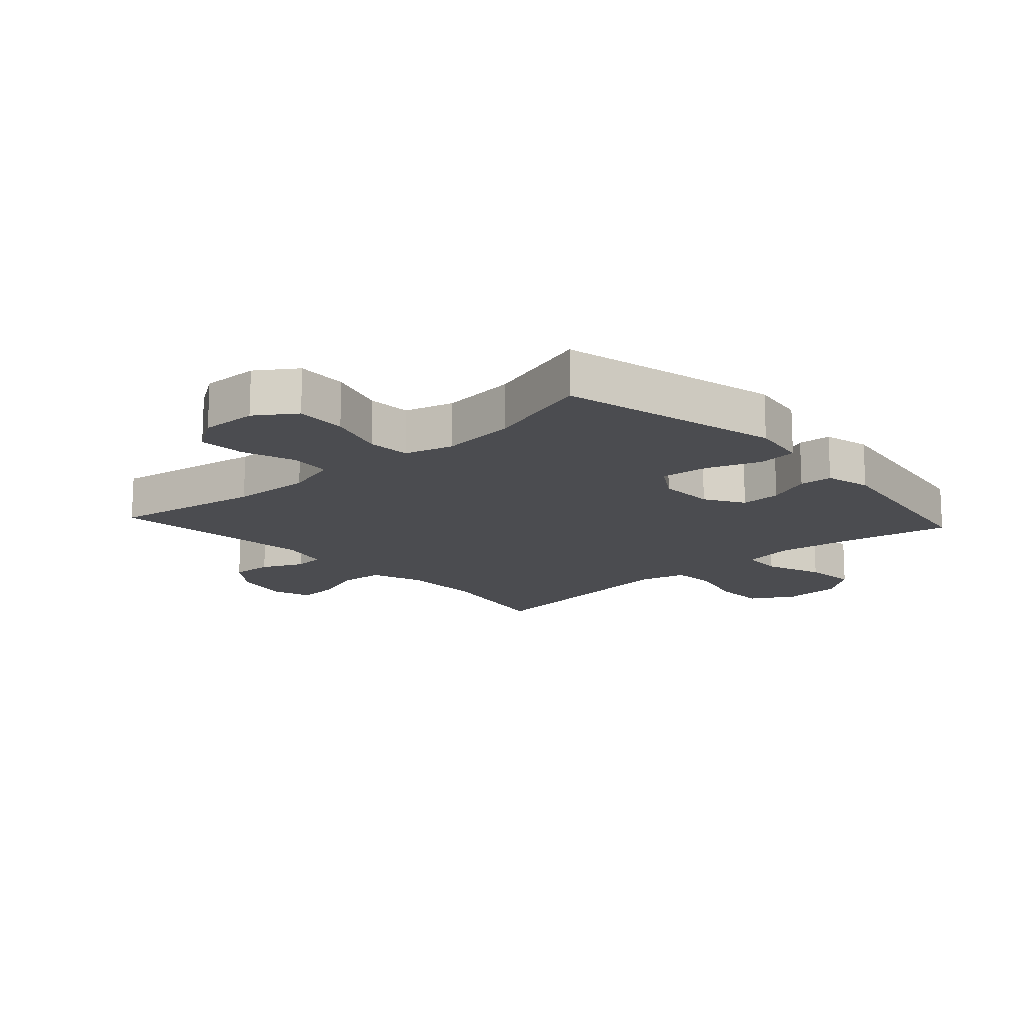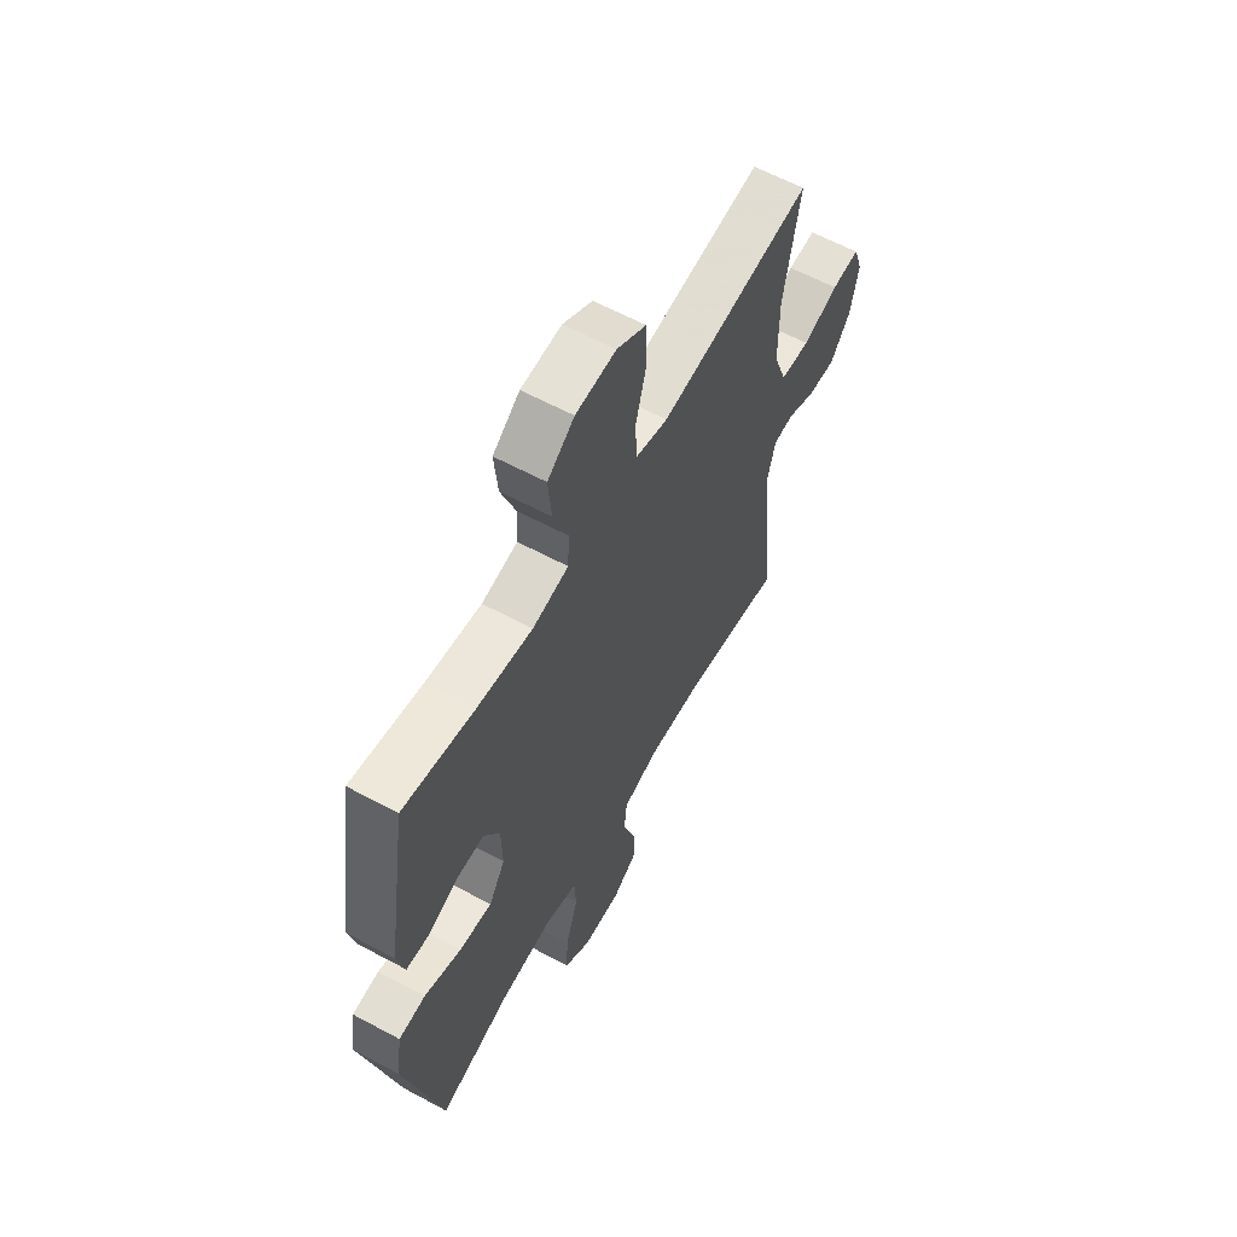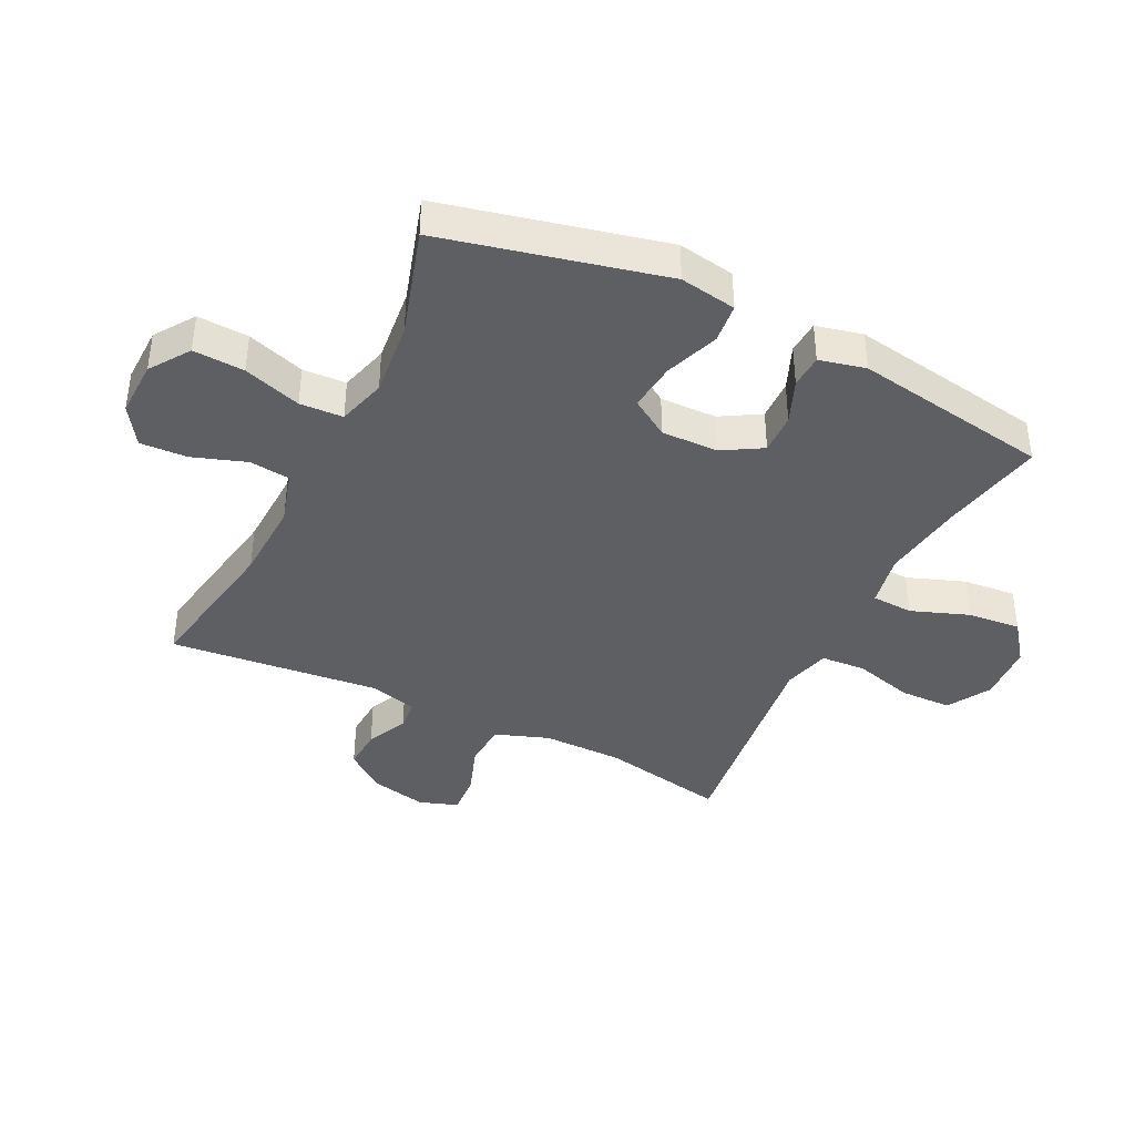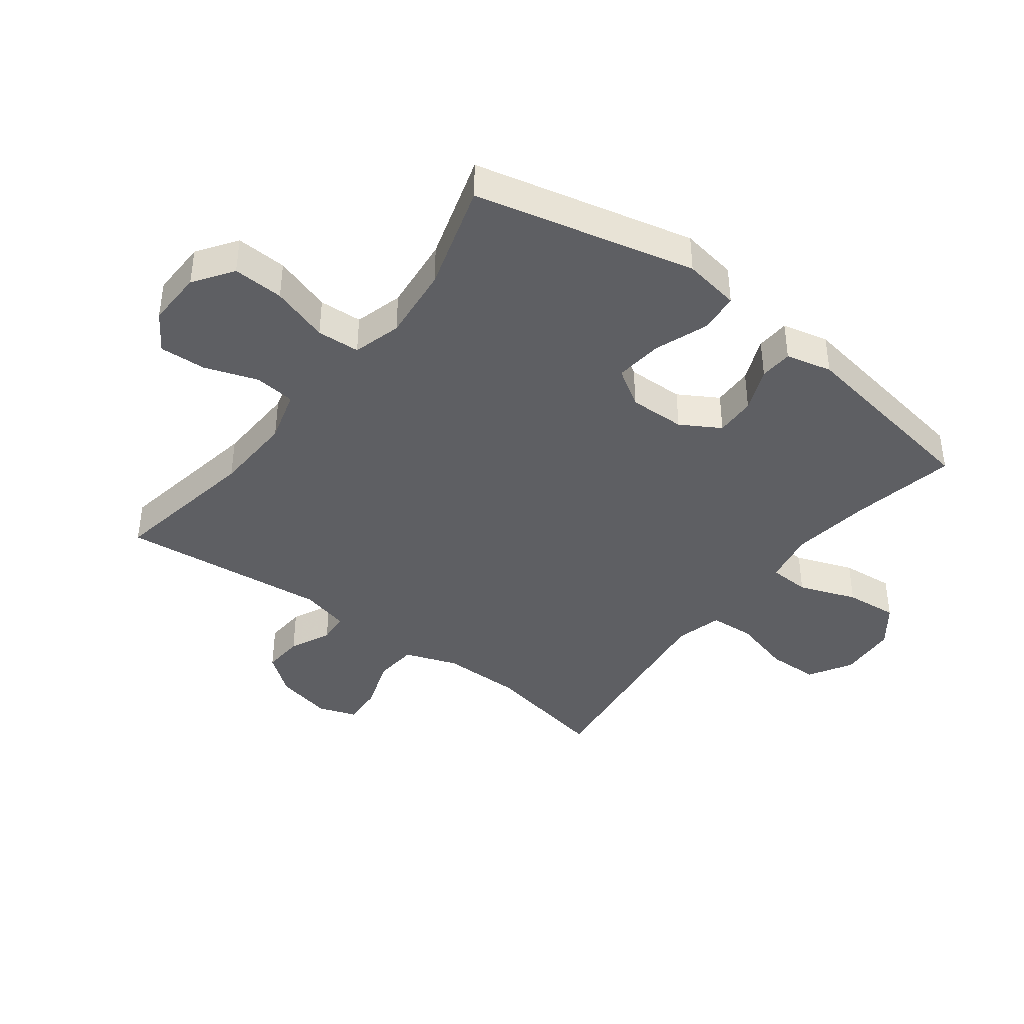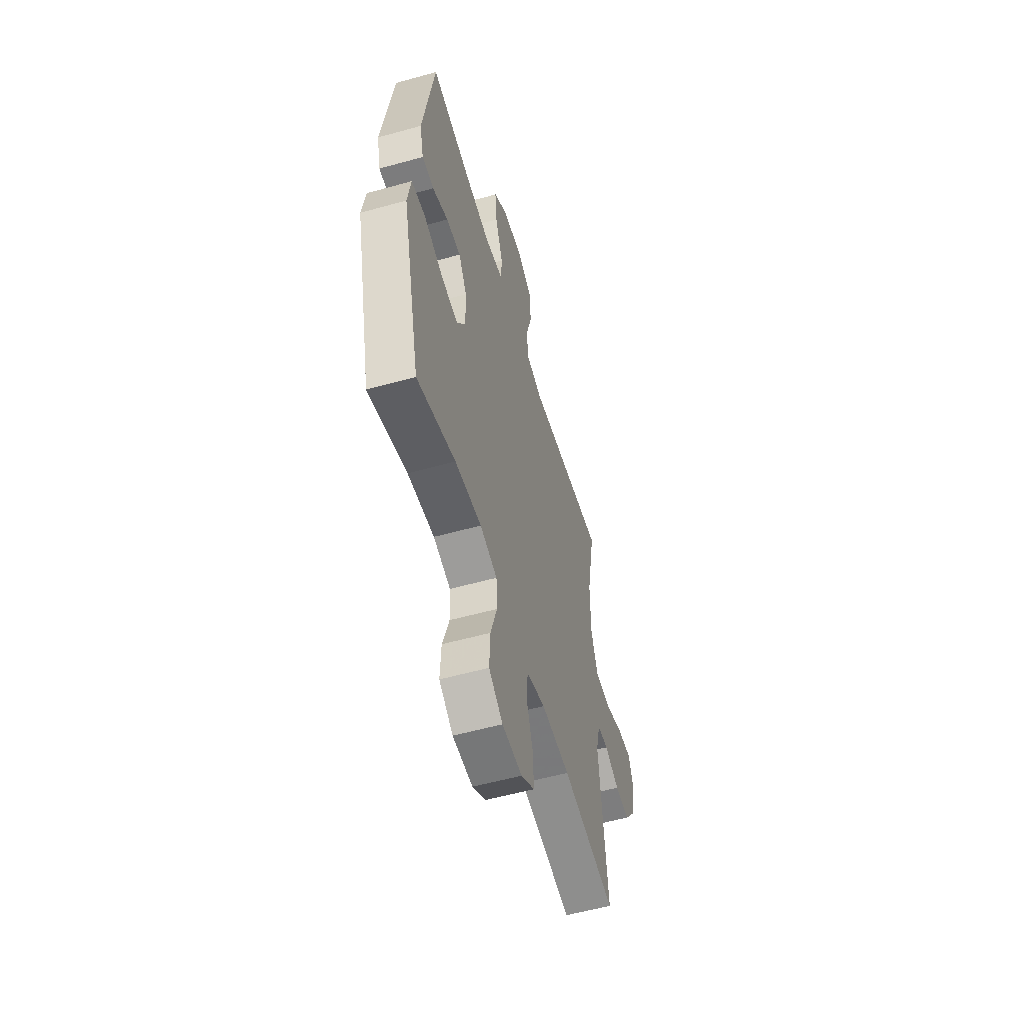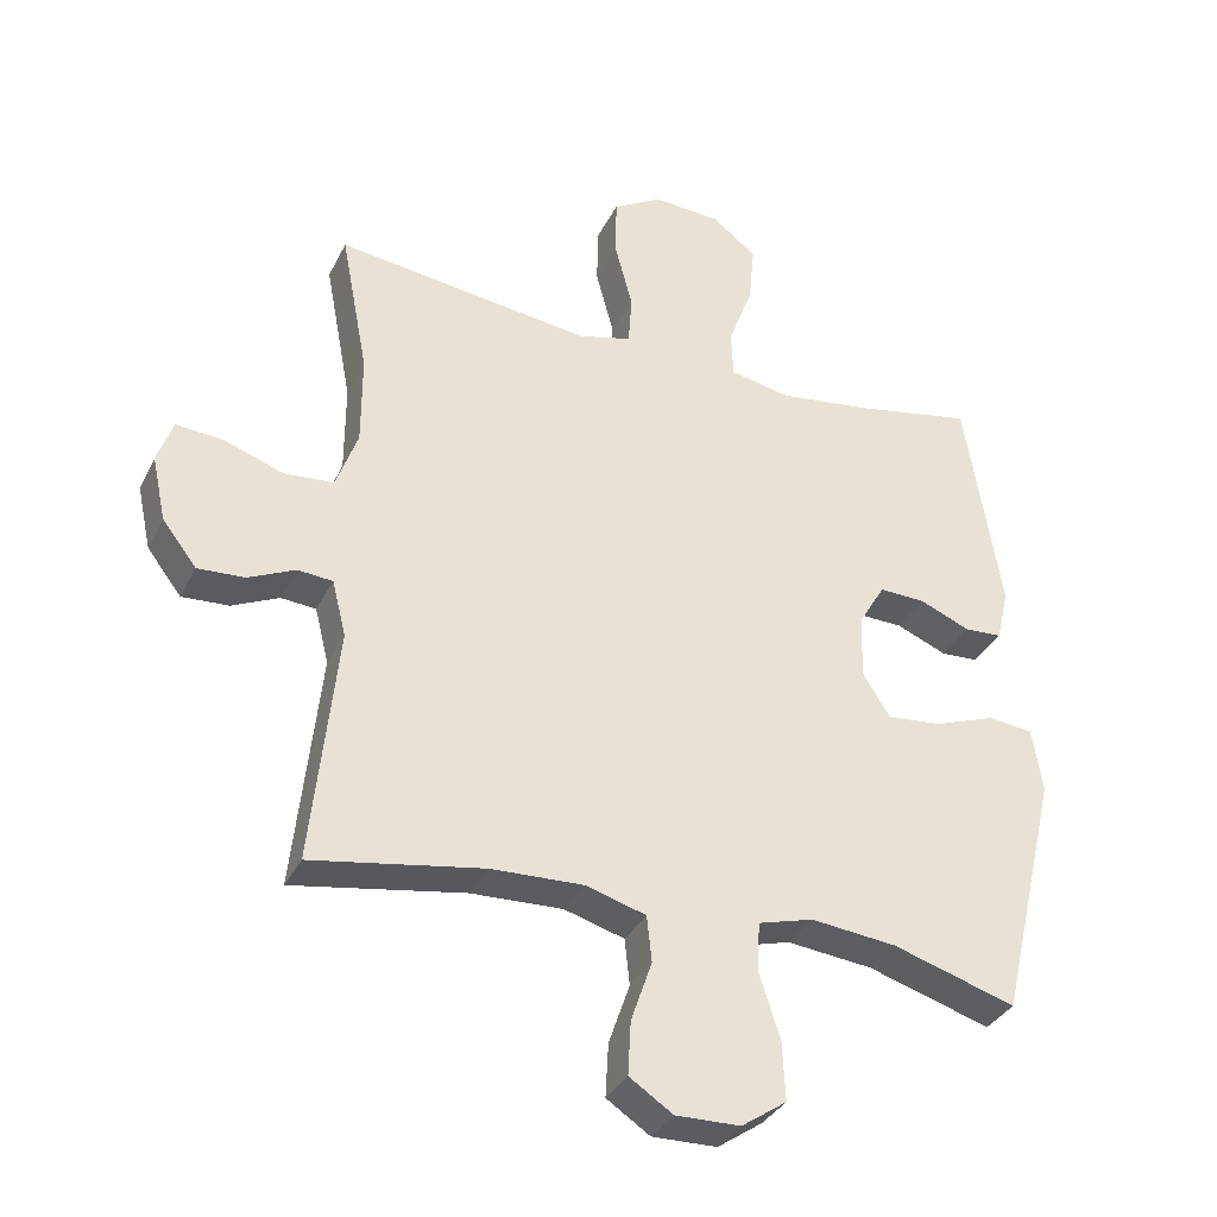
<metadata>
{"format":"obj","ext":"obj","renderer":"f3d","projection":"perspective","resolution":1024,"background":"white","views":[{"elev":-15.2,"azim":-137.7,"up":"+Y"},{"elev":61.0,"azim":-61.2,"up":"+Z"},{"elev":-40.1,"azim":-116.4,"up":"+Y"},{"elev":-40.7,"azim":-127.3,"up":"+Y"},{"elev":-55.9,"azim":-73.7,"up":"+Z"},{"elev":-34.4,"azim":156.5,"up":"+Z"}]}
</metadata>
<code>
v -0.5 0.07 -0.5
v -0.585 0.07 -0.142
v -0.57 0.07 -0.05
v -0.506 0.07 -0.043
v -0.418 0.07 -0.075
v -0.34 0.07 -0.083
v -0.301 0.07 -0.021
v -0.303 0.07 0.071
v -0.341 0.07 0.135
v -0.407 0.07 0.133
v -0.479 0.07 0.103
v -0.533 0.07 0.106
v -0.551 0.07 0.181
v -0.5 0.07 0.5
v -0.331 0.07 0.467
v -0.198 0.07 0.449
v -0.112 0.07 0.466
v -0.109 0.07 0.533
v -0.144 0.07 0.627
v -0.152 0.07 0.713
v -0.088 0.07 0.762
v 0.008 0.07 0.768
v 0.078 0.07 0.727
v 0.08 0.07 0.643
v 0.054 0.07 0.546
v 0.059 0.07 0.473
v 0.135 0.07 0.453
v 0.252 0.07 0.468
v 0.5 0.07 0.5
v 0.461 0.07 0.295
v 0.461 0.07 0.165
v 0.492 0.07 0.079
v 0.563 0.07 0.073
v 0.648 0.07 0.103
v 0.715 0.07 0.108
v 0.737 0.07 0.045
v 0.717 0.07 -0.047
v 0.668 0.07 -0.111
v 0.601 0.07 -0.107
v 0.534 0.07 -0.076
v 0.484 0.07 -0.08
v 0.464 0.07 -0.16
v 0.5 0.07 -0.5
v 0.255 0.07 -0.458
v 0.124 0.07 -0.453
v 0.038 0.07 -0.478
v 0.031 0.07 -0.544
v 0.061 0.07 -0.631
v 0.065 0.07 -0.707
v 0.003 0.07 -0.748
v -0.089 0.07 -0.746
v -0.153 0.07 -0.702
v -0.149 0.07 -0.619
v -0.119 0.07 -0.525
v -0.123 0.07 -0.455
v -0.202 0.07 -0.433
v -0.324 0.07 -0.446
v -0.5 0 -0.5
v -0.585 0 -0.142
v -0.57 0 -0.05
v -0.506 0 -0.043
v -0.418 0 -0.075
v -0.34 0 -0.083
v -0.301 0 -0.021
v -0.303 0 0.071
v -0.341 0 0.135
v -0.407 0 0.133
v -0.479 0 0.103
v -0.533 0 0.106
v -0.551 0 0.181
v -0.5 0 0.5
v -0.331 0 0.467
v -0.198 0 0.449
v -0.112 0 0.466
v -0.109 0 0.533
v -0.144 0 0.627
v -0.152 0 0.713
v -0.088 0 0.762
v 0.008 0 0.768
v 0.078 0 0.727
v 0.08 0 0.643
v 0.054 0 0.546
v 0.059 0 0.473
v 0.135 0 0.453
v 0.252 0 0.468
v 0.5 0 0.5
v 0.461 0 0.295
v 0.461 0 0.165
v 0.492 0 0.079
v 0.563 0 0.073
v 0.648 0 0.103
v 0.715 0 0.108
v 0.737 0 0.045
v 0.717 0 -0.047
v 0.668 0 -0.111
v 0.601 0 -0.107
v 0.534 0 -0.076
v 0.484 0 -0.08
v 0.464 0 -0.16
v 0.5 0 -0.5
v 0.255 0 -0.458
v 0.124 0 -0.453
v 0.038 0 -0.478
v 0.031 0 -0.544
v 0.061 0 -0.631
v 0.065 0 -0.707
v 0.003 0 -0.748
v -0.089 0 -0.746
v -0.153 0 -0.702
v -0.149 0 -0.619
v -0.119 0 -0.525
v -0.123 0 -0.455
v -0.202 0 -0.433
v -0.324 0 -0.446
f 51 52 53 54
f 51 54 55
f 50 51 55
f 47 48 49 50
f 46 47 50 55
f 45 46 55 56
f 42 43 44
f 41 42 44 45
f 37 38 39 40
f 37 40 41
f 36 37 41
f 33 34 35 36
f 32 33 36 41
f 31 32 41 45
f 28 29 30
f 27 28 30 31
f 26 27 31 45
f 22 23 24 25
f 22 25 26
f 18 19 20 21
f 17 18 21 22
f 12 13 14 15
f 10 11 12 15
f 9 10 15 16
f 8 9 16 17
f 2 3 4 5
f 57 1 2 5
f 56 57 5 6
f 17 22 26 45
f 7 8 17 45
f 6 7 45 56
f 111 110 109 108
f 112 111 108
f 112 108 107
f 107 106 105 104
f 112 107 104 103
f 113 112 103 102
f 101 100 99
f 102 101 99 98
f 97 96 95 94
f 98 97 94
f 98 94 93
f 93 92 91 90
f 98 93 90 89
f 102 98 89 88
f 87 86 85
f 88 87 85 84
f 102 88 84 83
f 82 81 80 79
f 83 82 79
f 78 77 76 75
f 79 78 75 74
f 72 71 70 69
f 72 69 68 67
f 73 72 67 66
f 74 73 66 65
f 62 61 60 59
f 62 59 58 114
f 63 62 114 113
f 102 83 79 74
f 102 74 65 64
f 113 102 64 63
f 1 58 59 2
f 2 59 60 3
f 3 60 61 4
f 4 61 62 5
f 5 62 63 6
f 6 63 64 7
f 7 64 65 8
f 8 65 66 9
f 9 66 67 10
f 10 67 68 11
f 11 68 69 12
f 12 69 70 13
f 13 70 71 14
f 14 71 72 15
f 15 72 73 16
f 16 73 74 17
f 17 74 75 18
f 18 75 76 19
f 19 76 77 20
f 20 77 78 21
f 21 78 79 22
f 22 79 80 23
f 23 80 81 24
f 24 81 82 25
f 25 82 83 26
f 26 83 84 27
f 27 84 85 28
f 28 85 86 29
f 29 86 87 30
f 30 87 88 31
f 31 88 89 32
f 32 89 90 33
f 33 90 91 34
f 34 91 92 35
f 35 92 93 36
f 36 93 94 37
f 37 94 95 38
f 38 95 96 39
f 39 96 97 40
f 40 97 98 41
f 41 98 99 42
f 42 99 100 43
f 43 100 101 44
f 44 101 102 45
f 45 102 103 46
f 46 103 104 47
f 47 104 105 48
f 48 105 106 49
f 49 106 107 50
f 50 107 108 51
f 51 108 109 52
f 52 109 110 53
f 53 110 111 54
f 54 111 112 55
f 55 112 113 56
f 56 113 114 57
f 57 114 58 1

</code>
